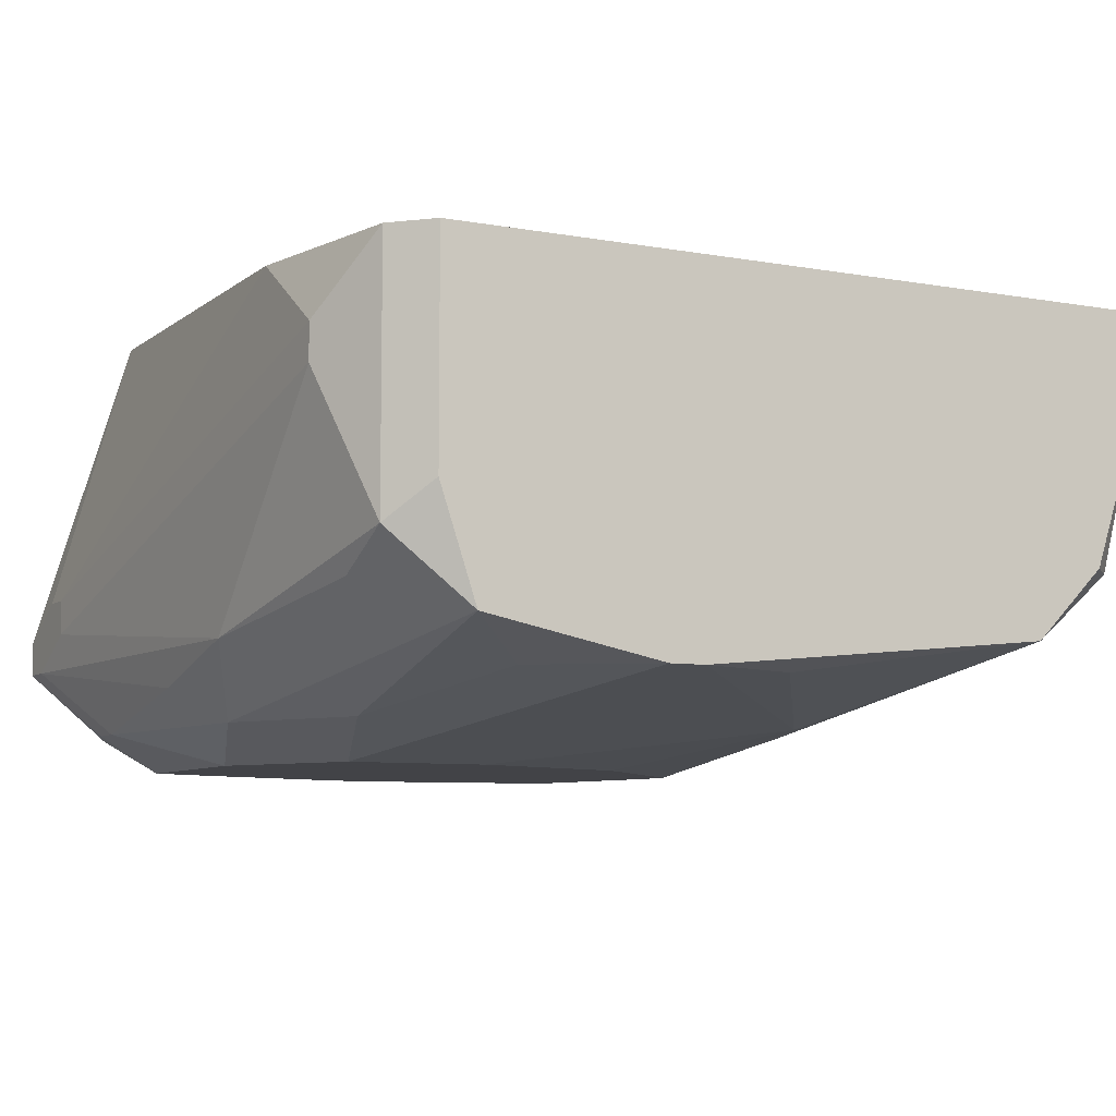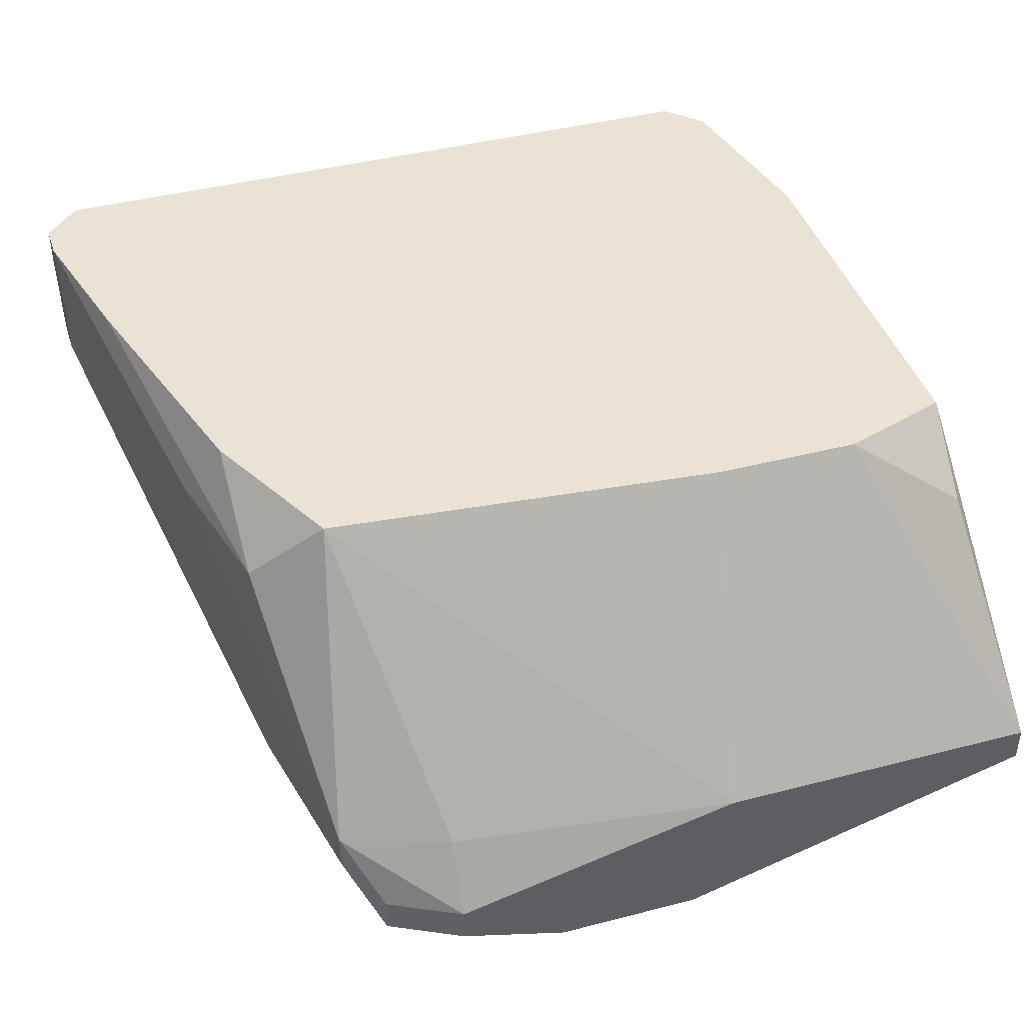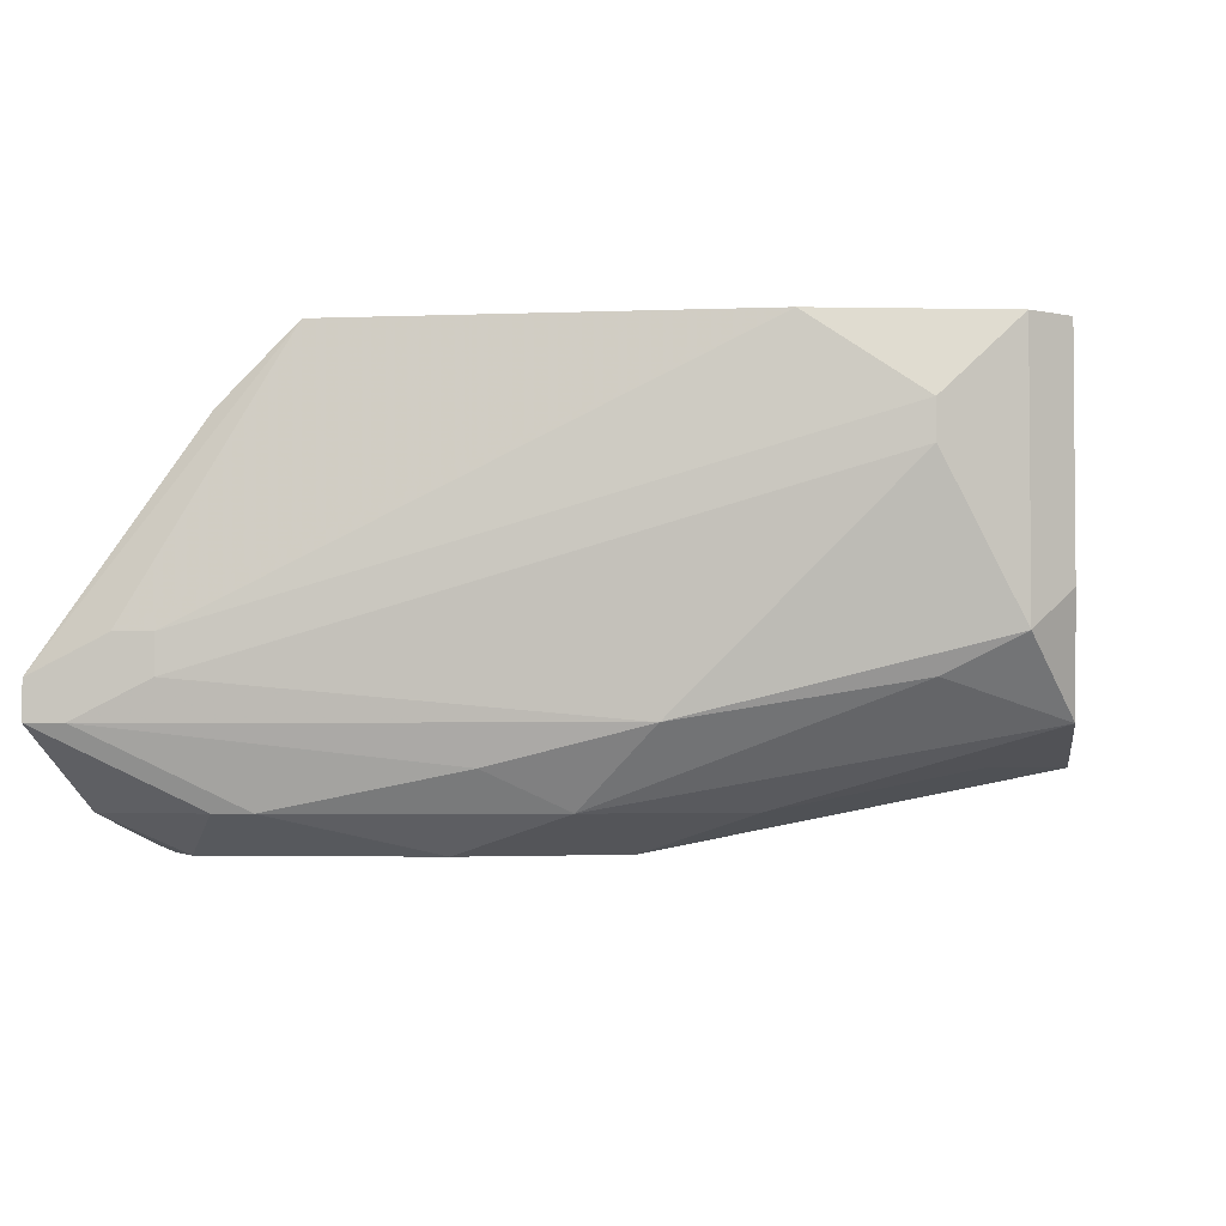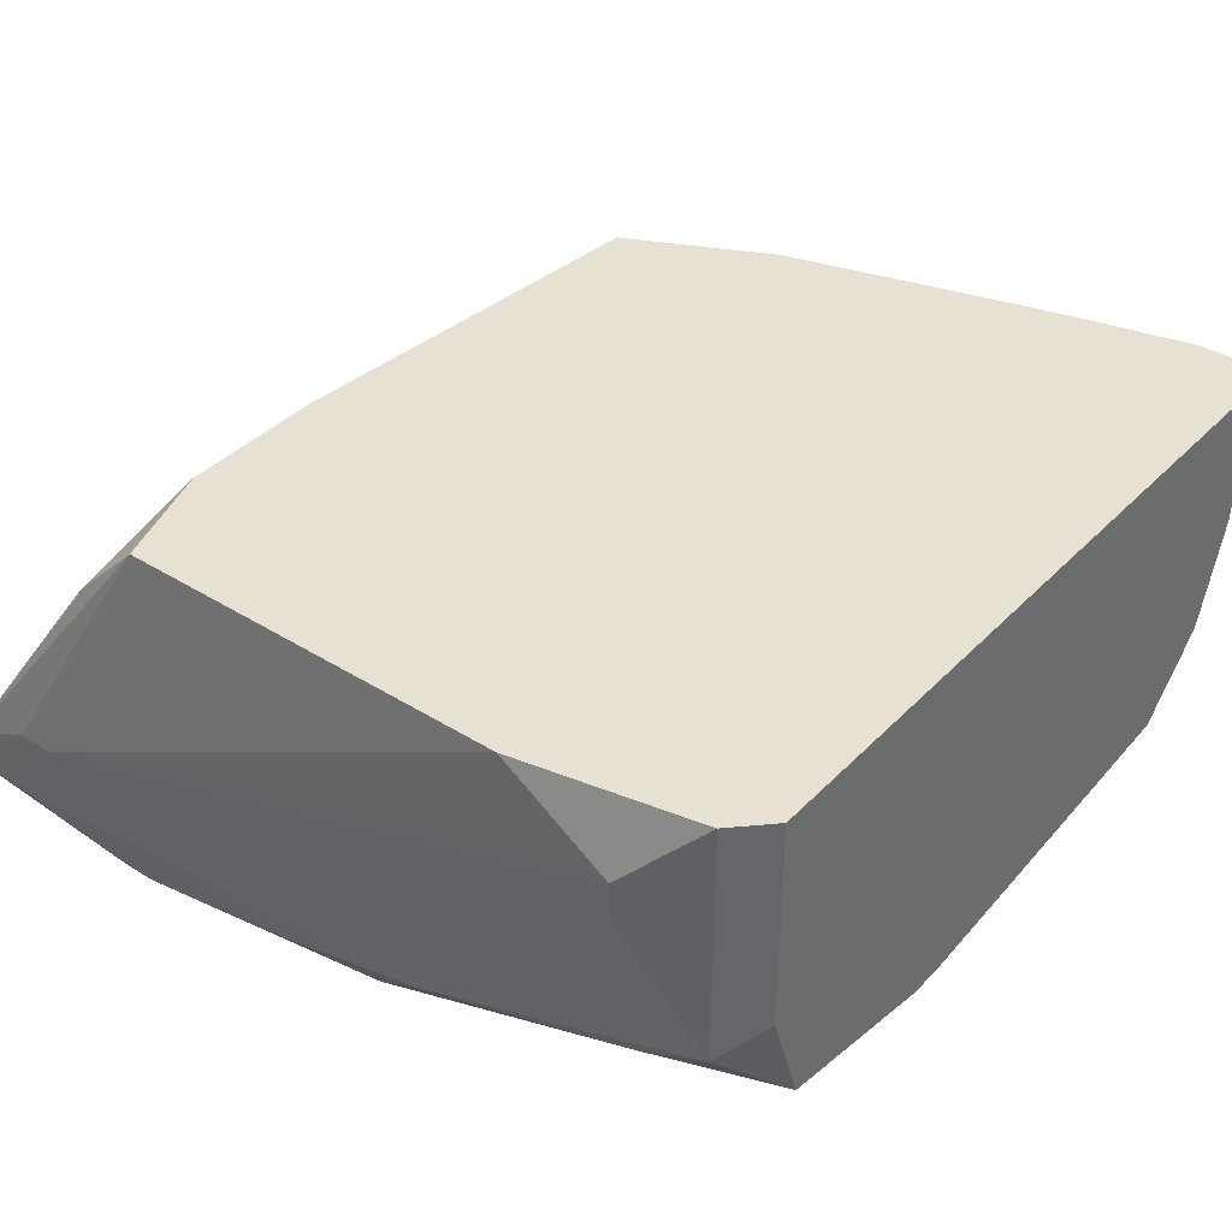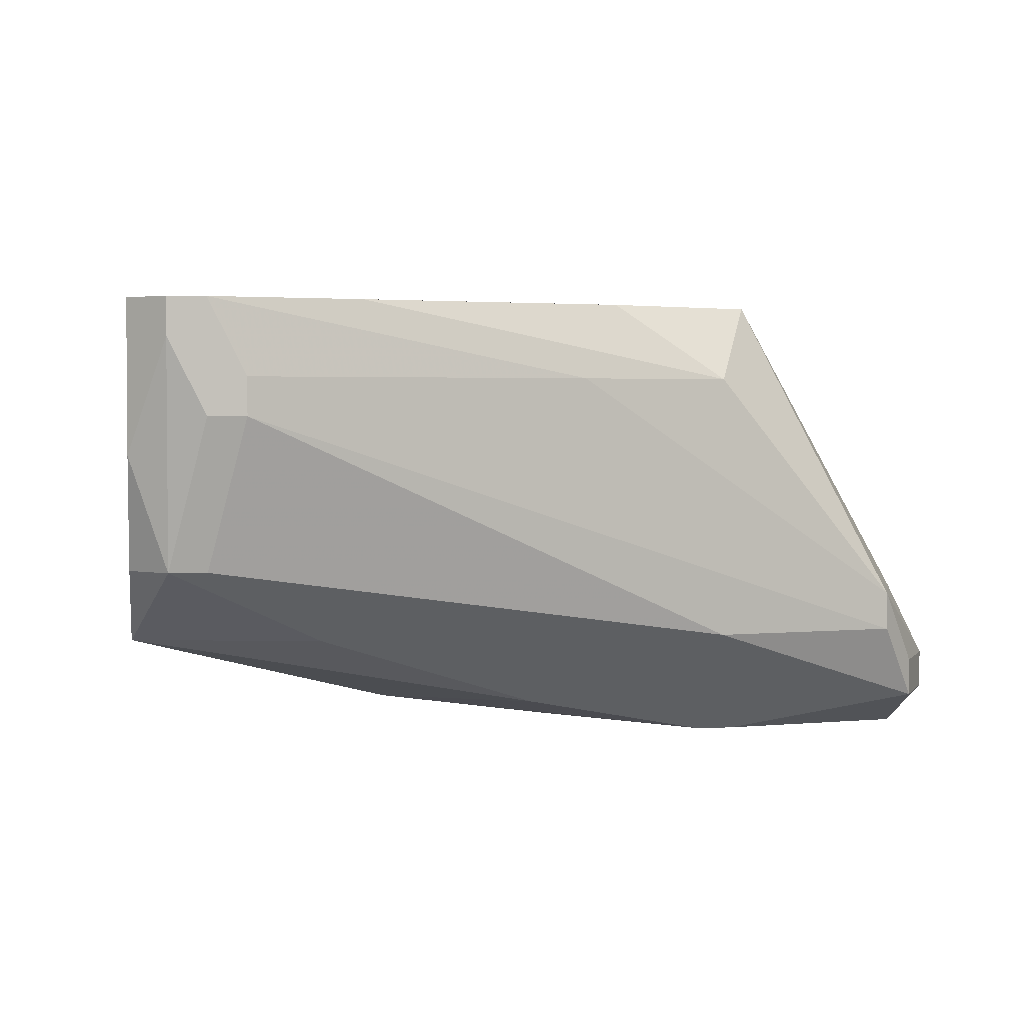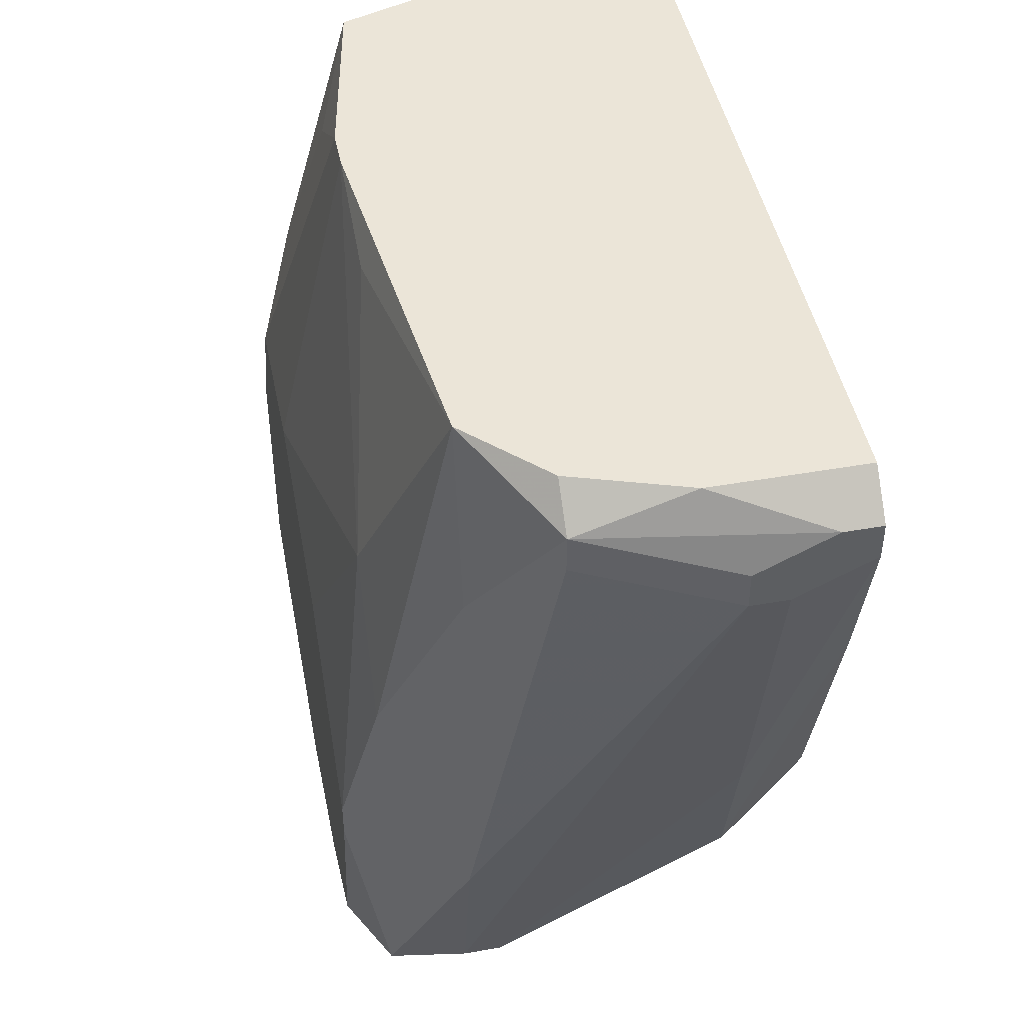
<metadata>
{"format":"obj","ext":"obj","renderer":"f3d","projection":"perspective","resolution":1024,"background":"white","views":[{"elev":-7.4,"azim":-27.4,"up":"+Y"},{"elev":42.0,"azim":162.7,"up":"+Y"},{"elev":-3.2,"azim":-82.3,"up":"+Y"},{"elev":38.7,"azim":-51.7,"up":"+Y"},{"elev":2.6,"azim":81.5,"up":"+Y"},{"elev":46.0,"azim":78.5,"up":"+Z"}]}
</metadata>
<code>
v -0.05785 -0.02297 -0.2999
v 0.02888 0.009556 -0.2204
v 0.02888 0.005942 -0.2204
v -0.05785 -0.01935 -0.2999
v -0.05785 -0.02297 -0.2963
v 0.02888 0.009556 -0.224
v 0.02888 -0.001286 -0.224
v 0.02888 0.002328 -0.2276
v 0.02888 -0.001286 -0.2276
v 0.02527 0.009556 -0.2168
v 0.02527 0.009556 -0.2385
v -0.05785 -0.01574 -0.2927
v -0.05785 -0.01935 -0.2891
v 0.02527 -0.0049 -0.2168
v 0.02527 -0.01574 -0.2204
v -0.05785 -0.01574 -0.2891
v -0.05424 -0.0302 -0.2855
v 0.02527 -0.01574 -0.224
v 0.02165 0.002328 -0.2602
v 0.02165 -0.01574 -0.2168
v -0.05424 -0.0302 -0.2818
v 0.01804 0.009556 -0.2638
v 0.01804 0.002328 -0.2746
v 0.01804 -0.02297 -0.2349
v 0.01804 -0.02297 -0.2746
v 0.01443 -0.02297 -0.2168
v 0.01443 -0.01935 -0.2927
v 0.01443 -0.02297 -0.2927
v 0.01081 0.009556 -0.2782
v 0.01081 -0.0302 -0.2565
v 0.01081 -0.02658 -0.2963
v 0.01081 -0.0302 -0.2963
v 0.007198 -0.03381 -0.2746
v 0.007198 -0.03381 -0.2782
v 0.003584 -0.01935 -0.2963
v 0.003584 -0.0302 -0.2421
v -0.05424 -0.02658 -0.2638
v 0.003584 -0.02658 -0.2999
v 0.003584 -0.0302 -0.2999
v 0.003584 -0.03381 -0.2963
v -0.007257 -0.03381 -0.2602
v -0.007257 -0.03381 -0.2999
v -0.01087 -0.02658 -0.2204
v -0.02171 -0.03381 -0.2999
v -0.02171 -0.02658 -0.2168
v -0.02533 -0.02658 -0.2168
v -0.02533 -0.01935 -0.2999
v -0.02533 -0.03381 -0.2529
v -0.02894 0.009556 -0.2818
v -0.03617 -0.02658 -0.224
v -0.03978 -0.03381 -0.2529
v -0.03978 -0.03381 -0.2927
v -0.04339 0.009556 -0.2818
v -0.04339 -0.02297 -0.2168
v -0.04339 -0.0302 -0.2421
v -0.04701 0.009556 -0.2168
v -0.04701 -0.01213 -0.2168
v -0.04701 -0.03381 -0.2674
v -0.04701 -0.03381 -0.2891
v -0.05062 0.009556 -0.2204
v -0.05424 -0.02297 -0.2493
v -0.05062 -0.01574 -0.2204
v -0.05062 -0.01935 -0.2276
v -0.05062 -0.0302 -0.2565
v -0.05062 -0.0302 -0.2963
v -0.05424 0.009556 -0.2385
v -0.05424 0.009556 -0.2782
v -0.05424 0.002328 -0.2276
v -0.05424 -0.001286 -0.2276
v -0.05424 0.002328 -0.2855
f 23 27 29
f 70 4 67
f 56 60 62
f 56 62 57
f 22 23 29
f 53 70 67
f 53 4 70
f 47 4 53
f 47 53 49
f 47 49 29
f 12 16 66
f 12 66 67
f 12 67 4
f 37 64 61
f 24 26 30
f 33 24 30
f 31 38 27
f 15 20 26
f 15 26 24
f 15 24 25
f 15 25 18
f 14 20 15
f 36 41 33
f 36 33 30
f 36 30 26
f 58 51 64
f 35 47 29
f 35 29 27
f 35 27 38
f 35 38 47
f 39 38 31
f 39 31 32
f 39 32 40
f 39 40 42
f 44 1 4
f 44 4 47
f 44 47 38
f 44 38 39
f 44 39 42
f 63 62 61
f 63 61 64
f 55 64 51
f 55 51 46
f 5 13 16
f 5 16 12
f 5 12 4
f 5 4 1
f 5 37 61
f 5 61 13
f 19 27 23
f 19 23 6
f 11 6 23
f 11 23 22
f 11 22 29
f 11 29 49
f 11 49 53
f 11 53 67
f 11 67 66
f 11 66 60
f 11 60 56
f 11 56 10
f 11 10 2
f 11 2 6
f 34 40 32
f 34 32 25
f 34 25 24
f 34 24 33
f 28 25 32
f 28 32 31
f 28 31 27
f 28 27 19
f 9 25 28
f 9 18 25
f 43 36 26
f 48 41 36
f 65 59 17
f 65 17 1
f 65 1 44
f 69 13 61
f 69 61 62
f 54 57 62
f 54 62 63
f 54 63 64
f 54 64 55
f 21 17 59
f 21 59 58
f 21 58 64
f 21 64 37
f 21 37 5
f 21 5 1
f 21 1 17
f 8 9 28
f 8 28 19
f 8 19 6
f 7 15 18
f 7 18 9
f 45 43 26
f 45 26 20
f 45 20 14
f 45 14 10
f 45 10 56
f 45 56 57
f 45 57 54
f 45 54 46
f 45 46 51
f 45 51 48
f 45 48 36
f 45 36 43
f 52 65 44
f 52 44 42
f 52 42 40
f 52 40 34
f 52 34 33
f 52 33 41
f 52 41 48
f 52 48 51
f 52 51 58
f 52 58 59
f 52 59 65
f 68 69 62
f 68 62 60
f 68 60 66
f 68 66 16
f 68 16 13
f 68 13 69
f 50 54 55
f 50 55 46
f 50 46 54
f 3 7 9
f 3 9 8
f 3 8 6
f 3 6 2
f 3 2 10
f 3 10 14
f 3 14 15
f 3 15 7

</code>
